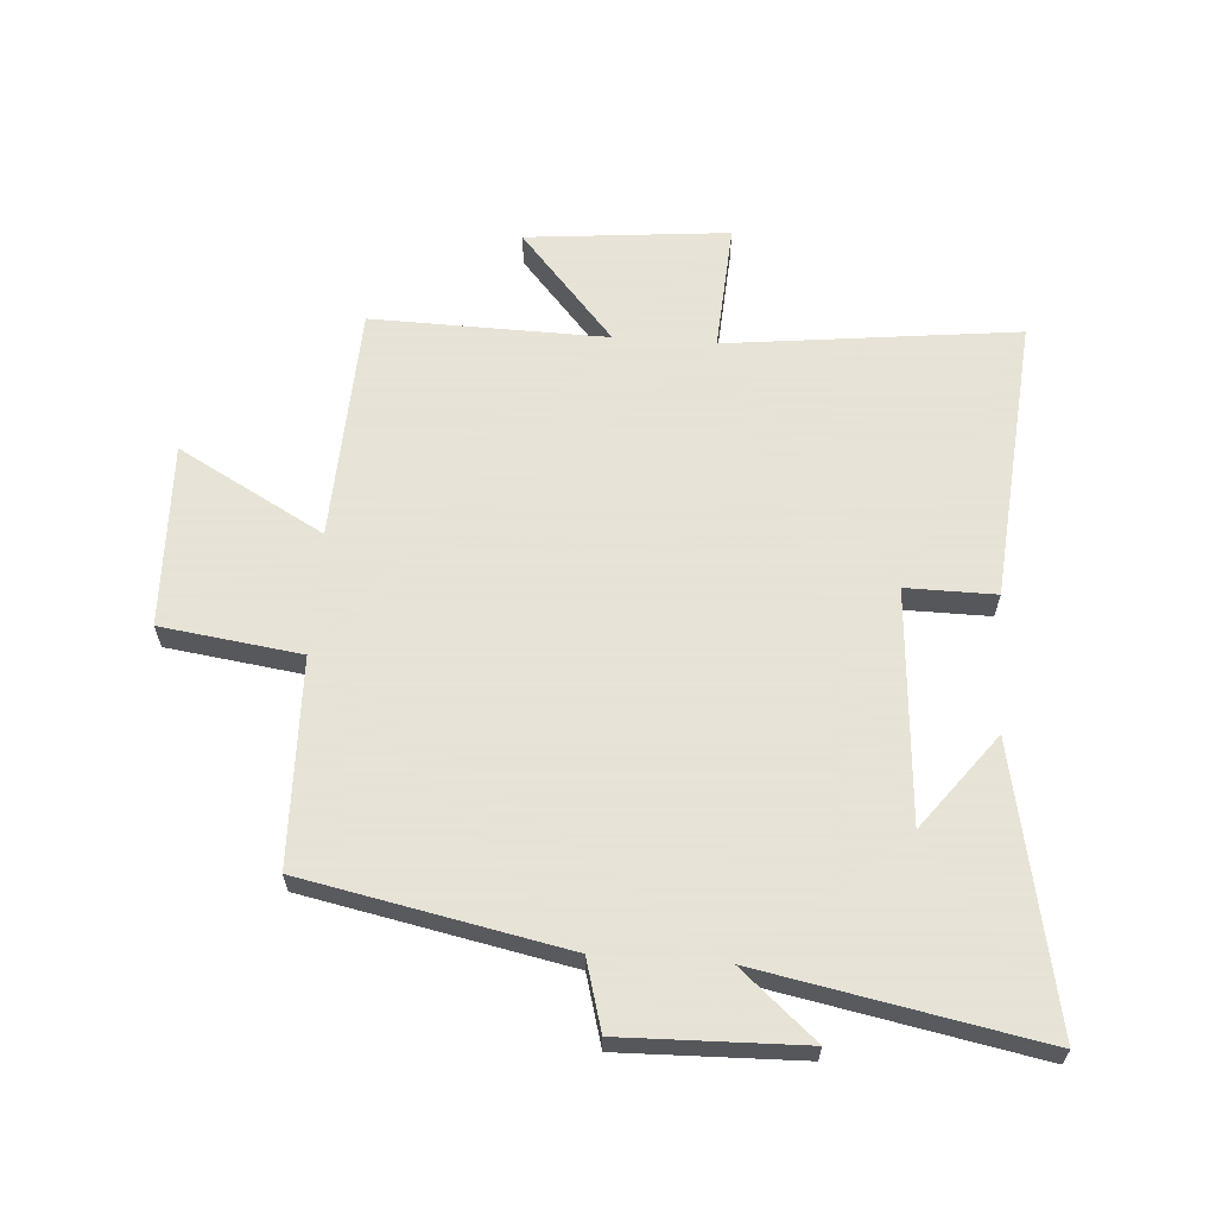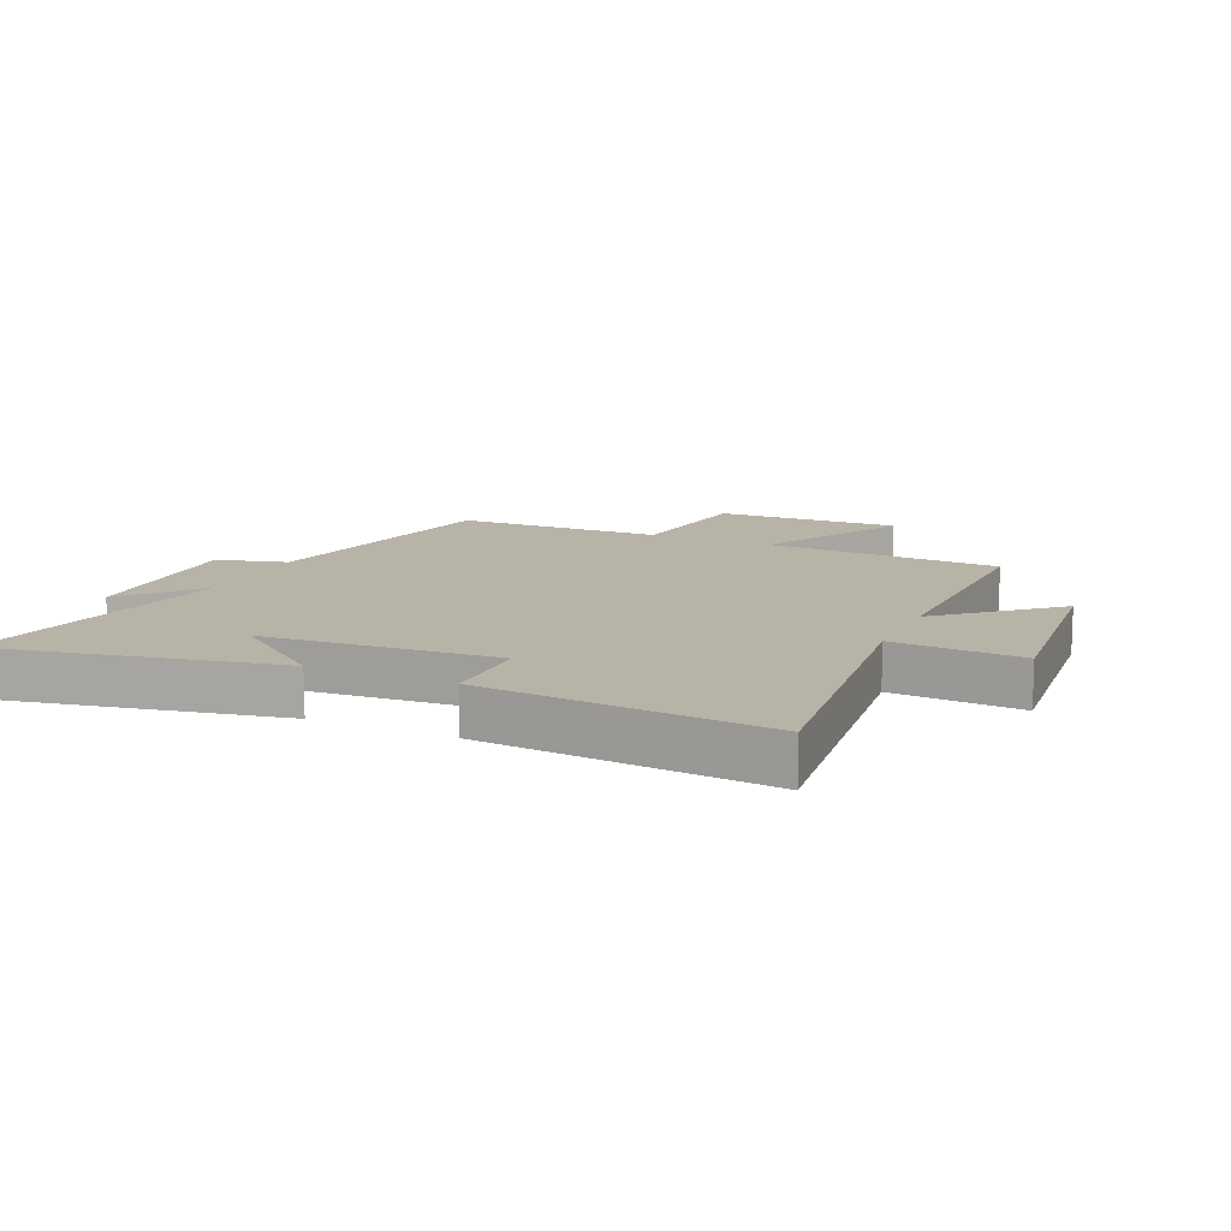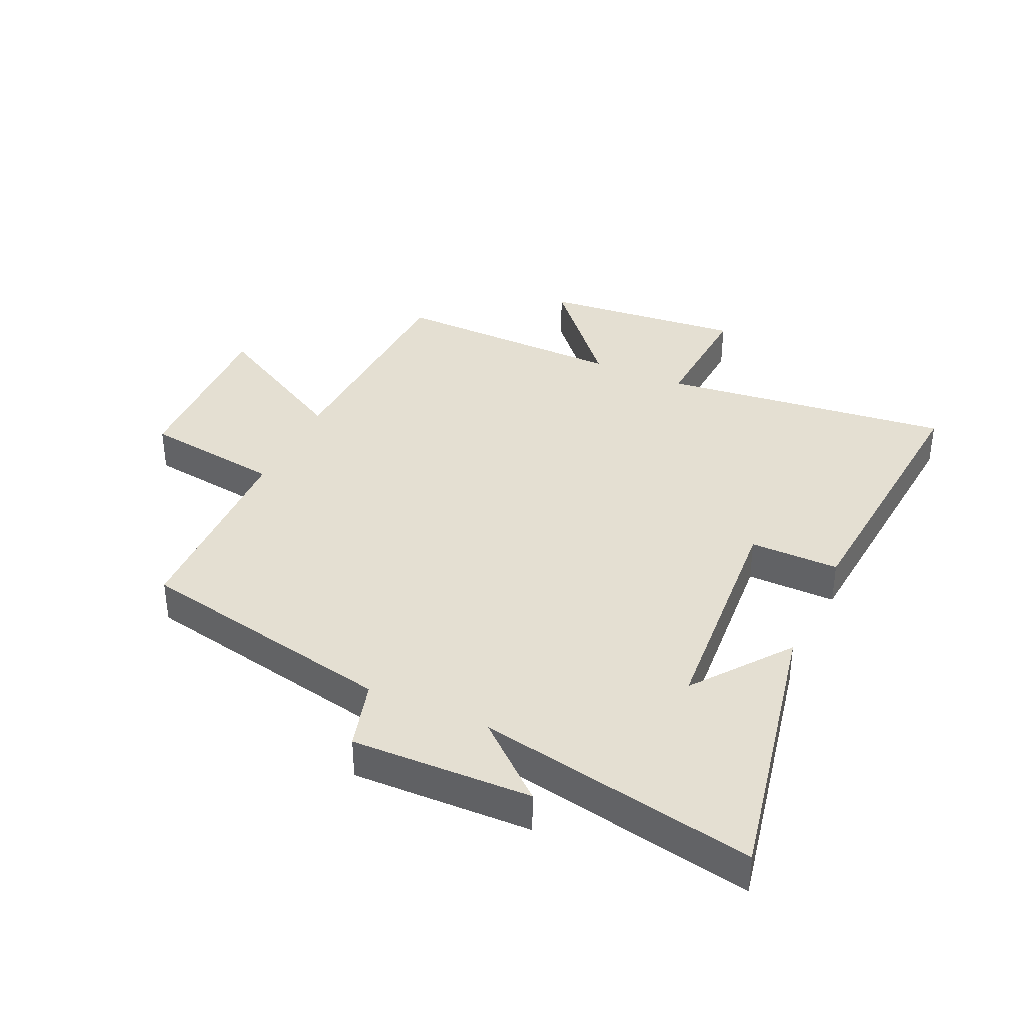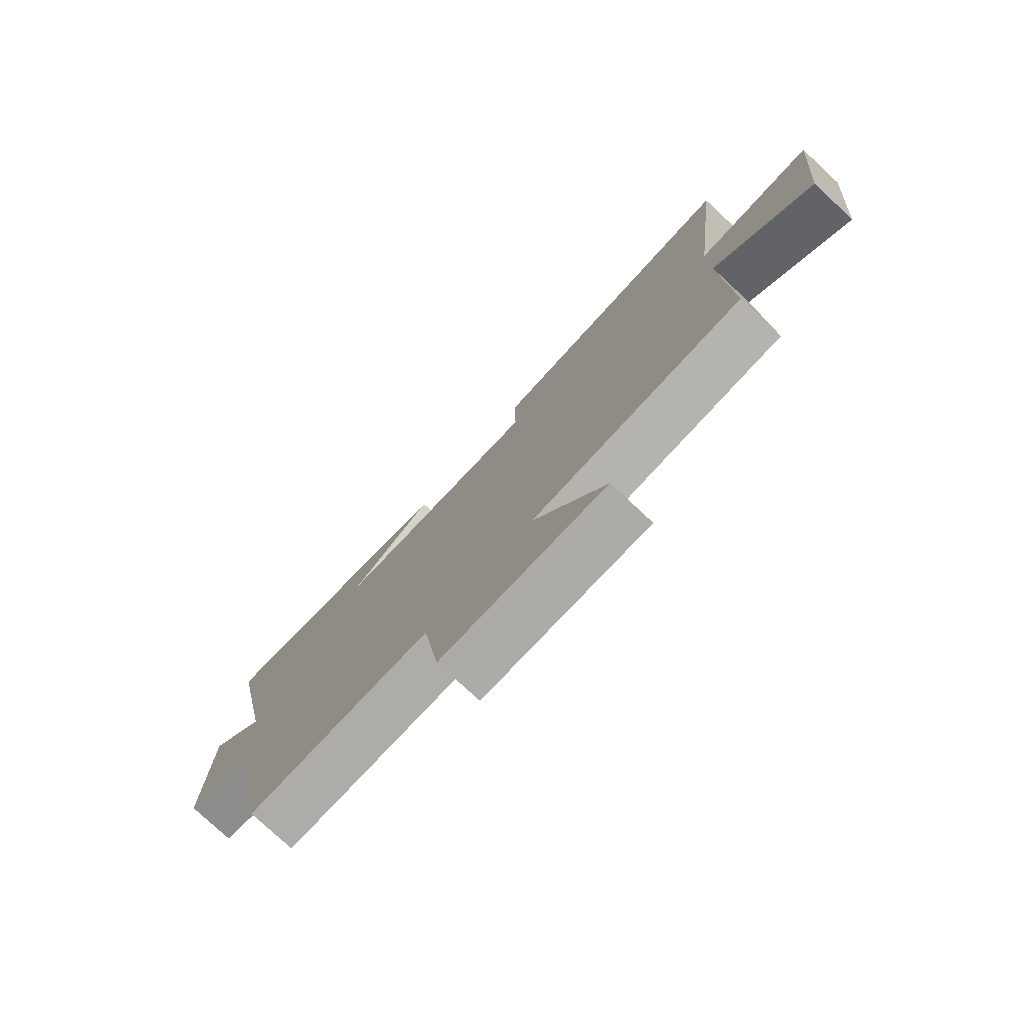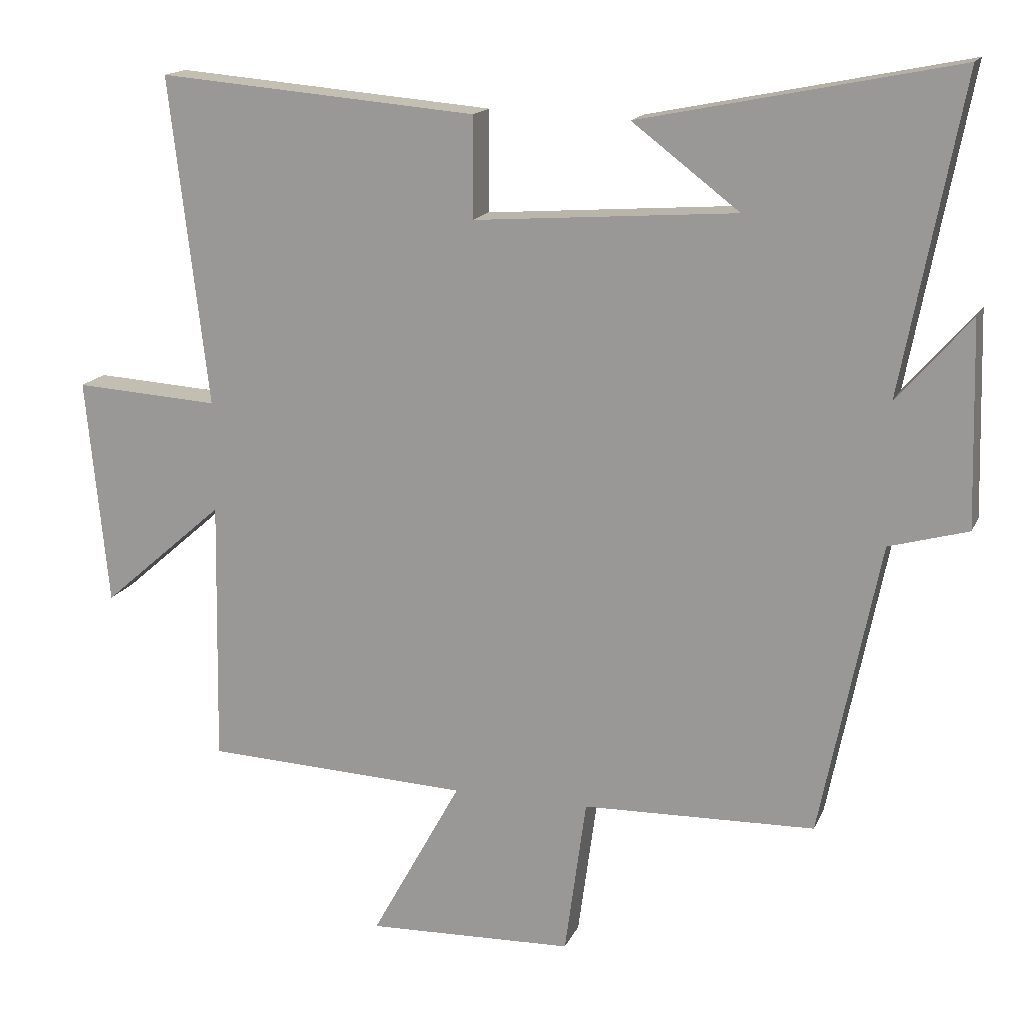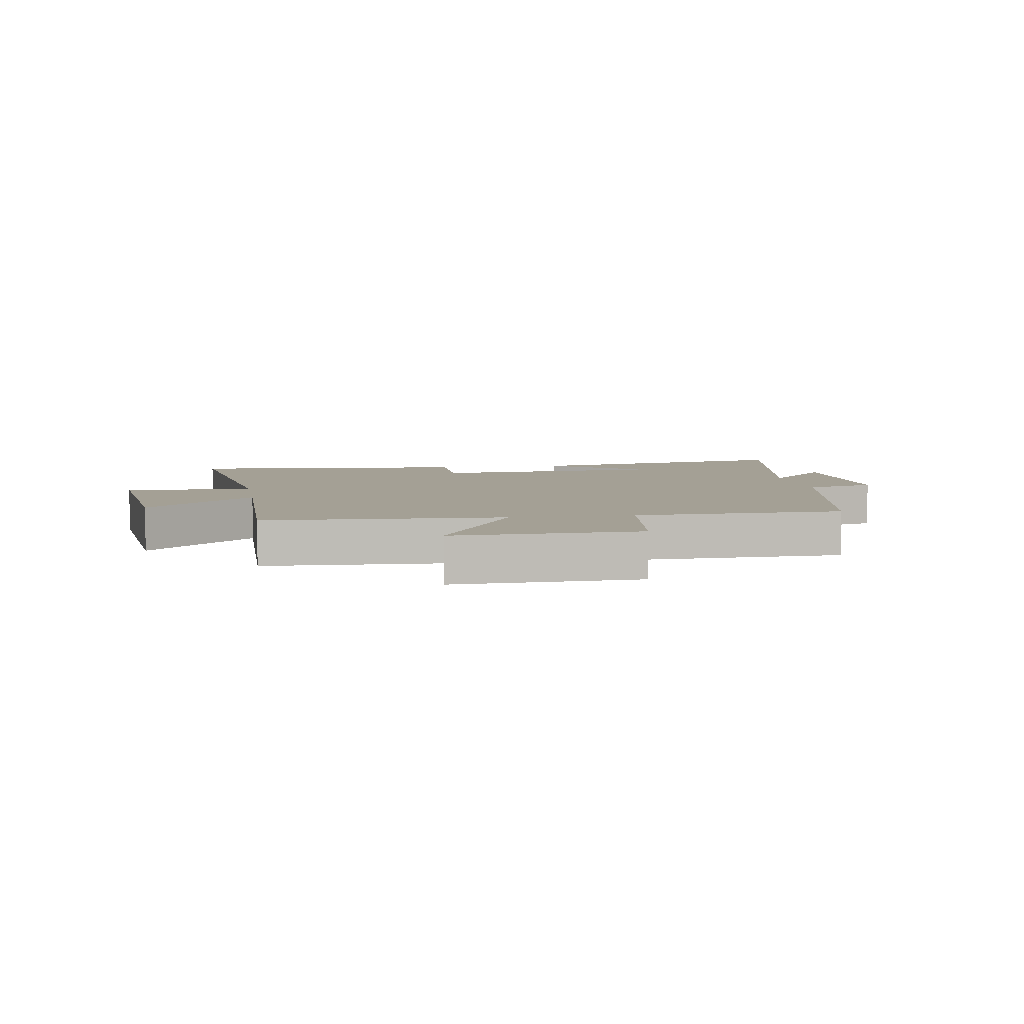
<metadata>
{"format":"obj","ext":"obj","renderer":"f3d","projection":"perspective","resolution":1024,"background":"white","views":[{"elev":62.8,"azim":-85.9,"up":"+Y"},{"elev":12.7,"azim":24.3,"up":"+Y"},{"elev":37.1,"azim":-65.3,"up":"+Y"},{"elev":-78.1,"azim":47.1,"up":"+Z"},{"elev":15.8,"azim":-162.1,"up":"+Z"},{"elev":5.7,"azim":170.8,"up":"+Y"}]}
</metadata>
<code>
v 0.556 0.07 0.539
v 0.5 0.07 0.063
v 0.71 0.07 0.076
v 0.678 0.07 -0.254
v 0.5 0.07 -0.099
v 0.507 0.07 -0.483
v 0.123 0.07 -0.5
v 0.254 0.07 -0.738
v -0.046 0.07 -0.728
v -0.077 0.07 -0.5
v -0.414 0.07 -0.491
v -0.5 0.07 -0.065
v -0.614 0.07 -0.033
v -0.606 0.07 0.261
v -0.5 0.07 0.139
v -0.587 0.07 0.592
v -0.131 0.07 0.5
v -0.286 0.07 0.382
v 0.094 0.07 0.354
v 0.093 0.07 0.5
v 0.556 0 0.539
v 0.5 0 0.063
v 0.71 0 0.076
v 0.678 0 -0.254
v 0.5 0 -0.099
v 0.507 0 -0.483
v 0.123 0 -0.5
v 0.254 0 -0.738
v -0.046 0 -0.728
v -0.077 0 -0.5
v -0.414 0 -0.491
v -0.5 0 -0.065
v -0.614 0 -0.033
v -0.606 0 0.261
v -0.5 0 0.139
v -0.587 0 0.592
v -0.131 0 0.5
v -0.286 0 0.382
v 0.094 0 0.354
v 0.093 0 0.5
f 19 20 1 2
f 18 19 2
f 16 17 18
f 15 16 18
f 15 18 2
f 12 13 14 15
f 10 11 12 15
f 10 15 2
f 7 8 9 10
f 5 6 7 10
f 5 10 2 3
f 3 4 5
f 22 21 40 39
f 22 39 38
f 38 37 36
f 38 36 35
f 22 38 35
f 35 34 33 32
f 35 32 31 30
f 22 35 30
f 30 29 28 27
f 30 27 26 25
f 23 22 30 25
f 25 24 23
f 1 21 22 2
f 2 22 23 3
f 3 23 24 4
f 4 24 25 5
f 5 25 26 6
f 6 26 27 7
f 7 27 28 8
f 8 28 29 9
f 9 29 30 10
f 10 30 31 11
f 11 31 32 12
f 12 32 33 13
f 13 33 34 14
f 14 34 35 15
f 15 35 36 16
f 16 36 37 17
f 17 37 38 18
f 18 38 39 19
f 19 39 40 20
f 20 40 21 1

</code>
